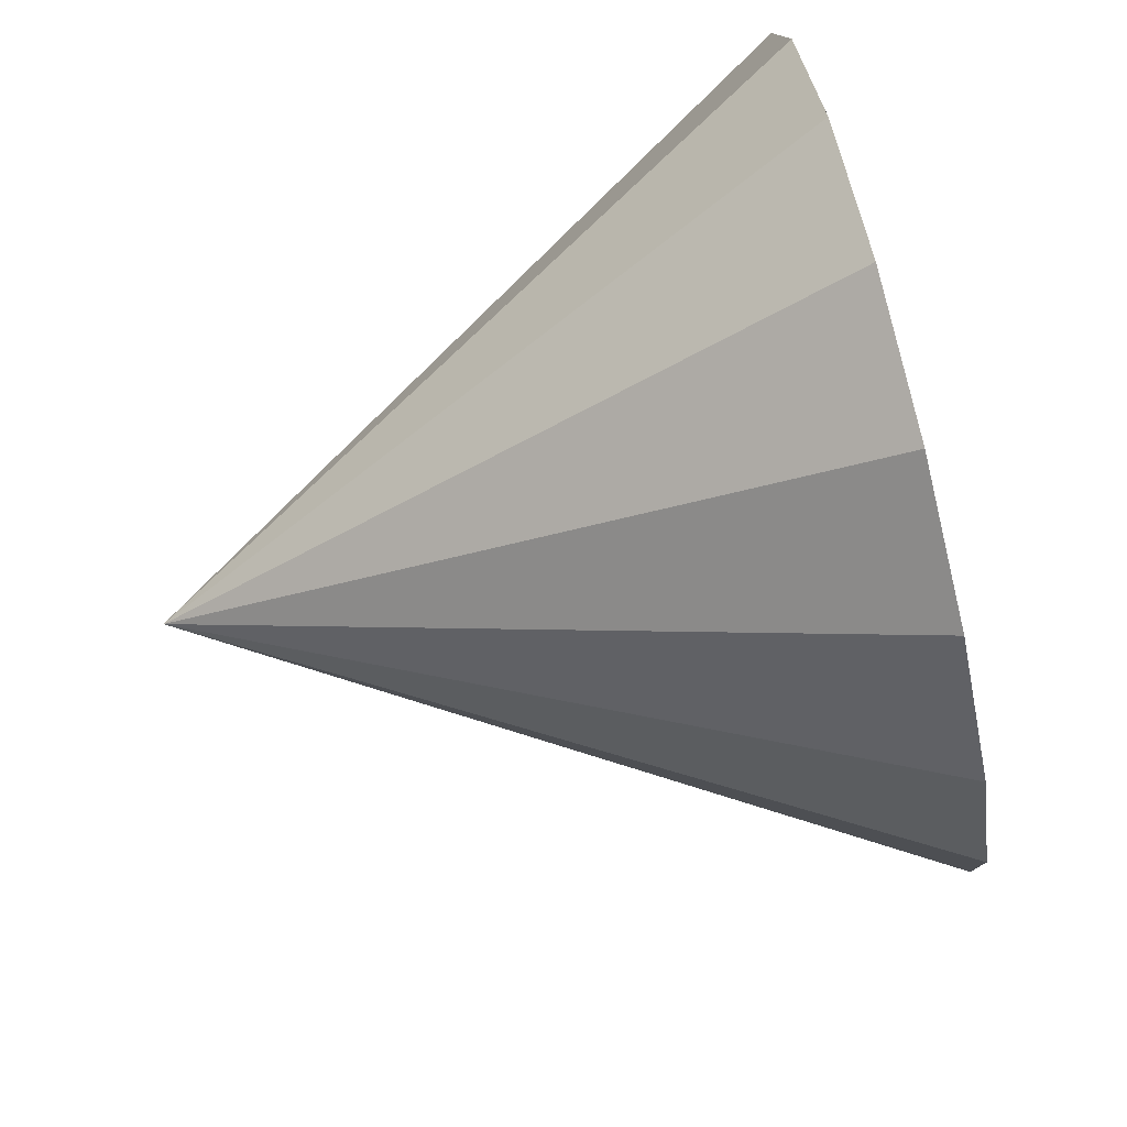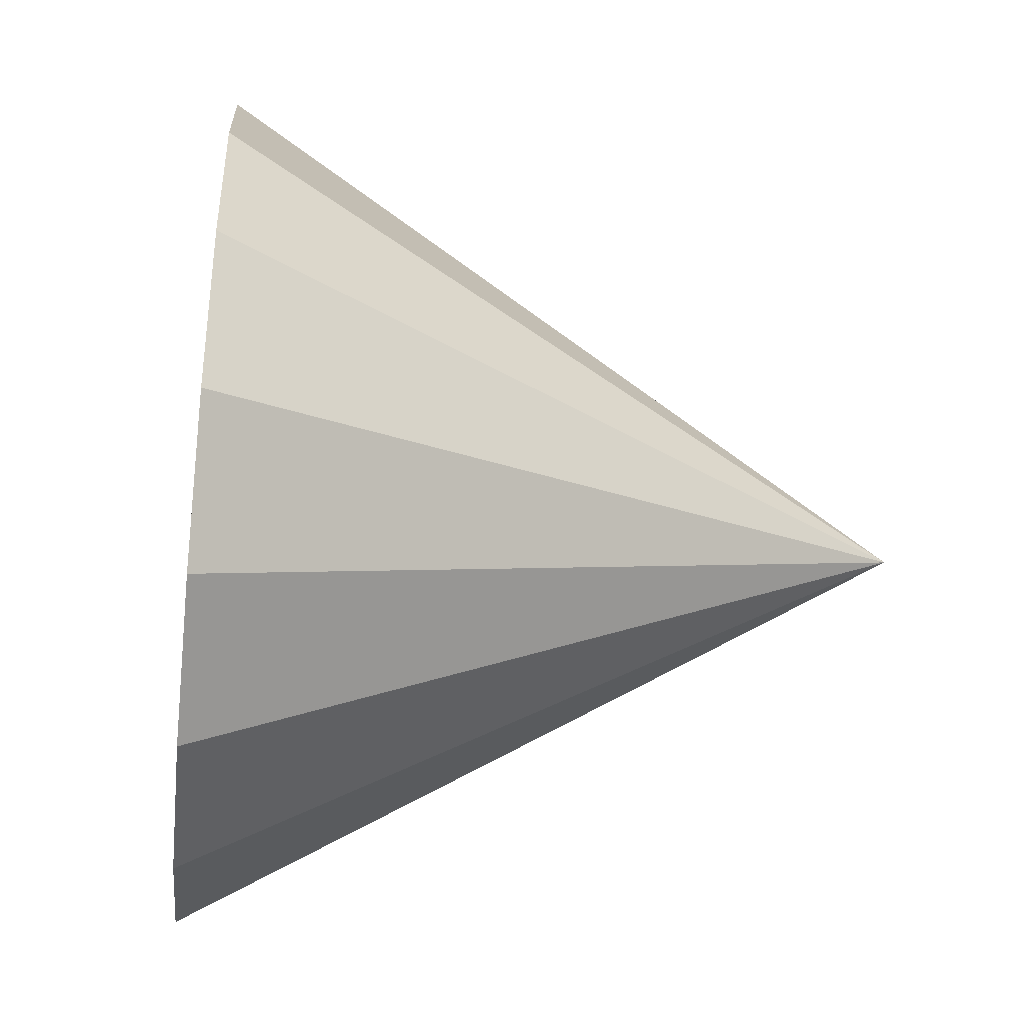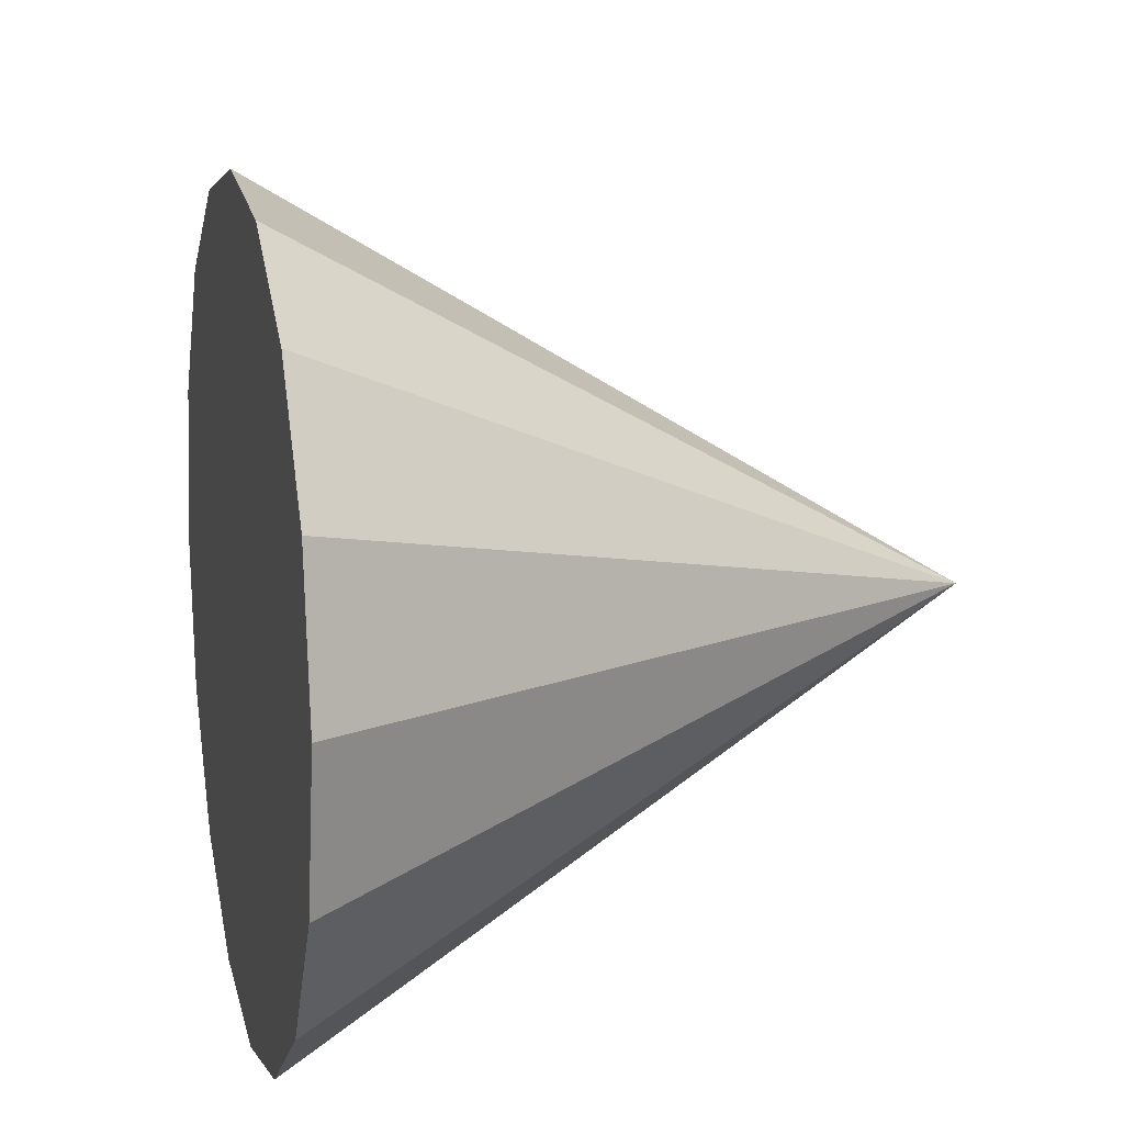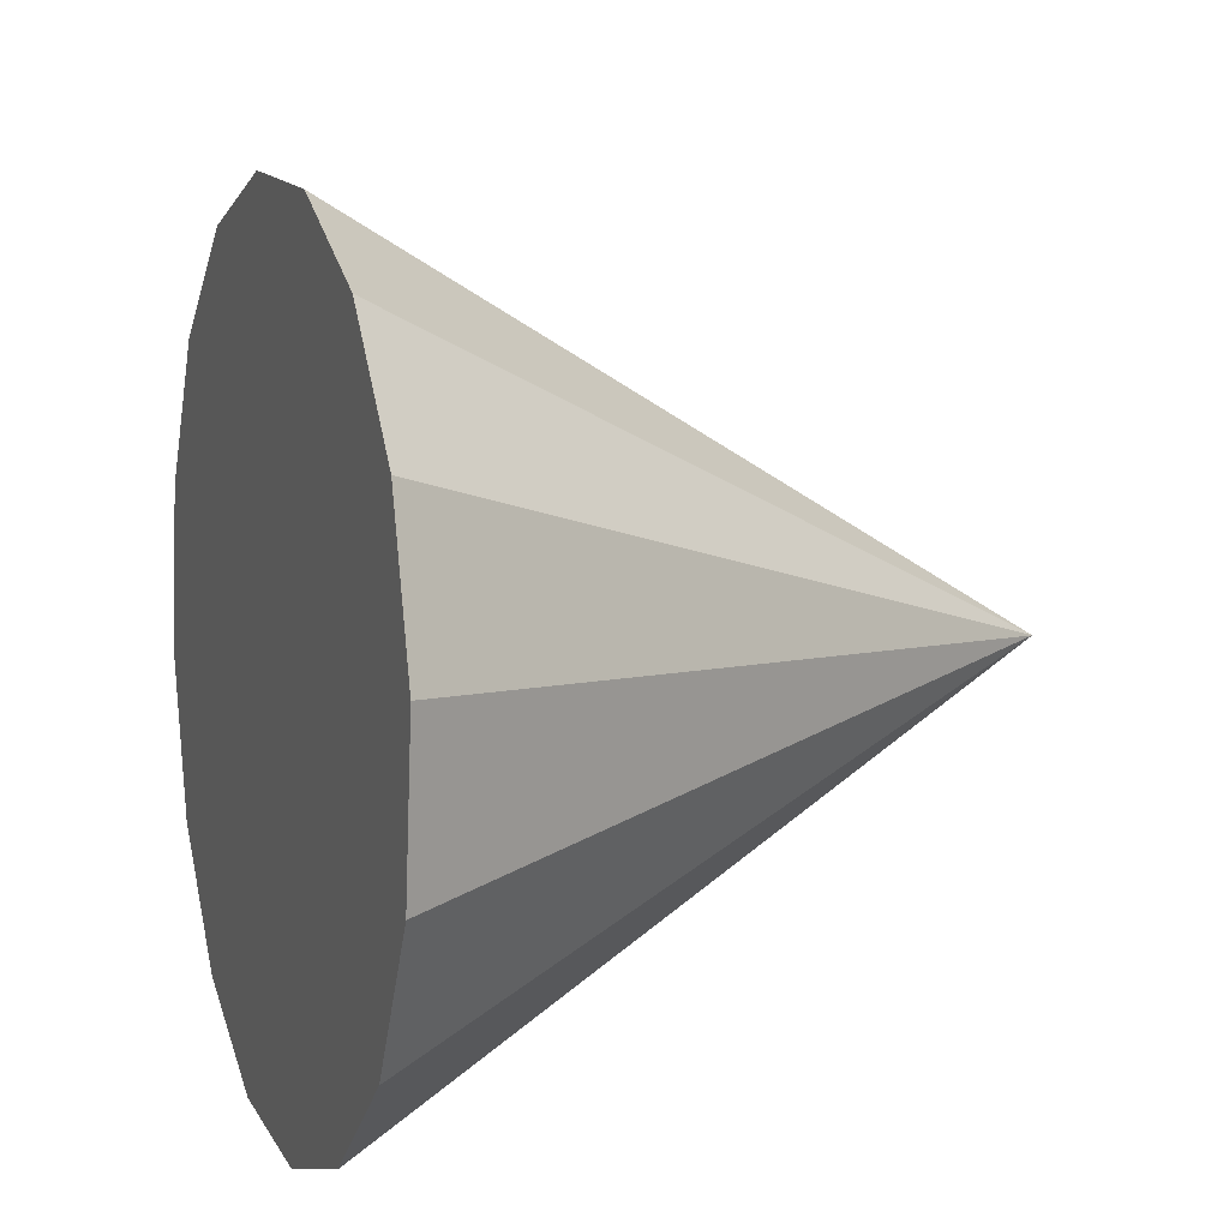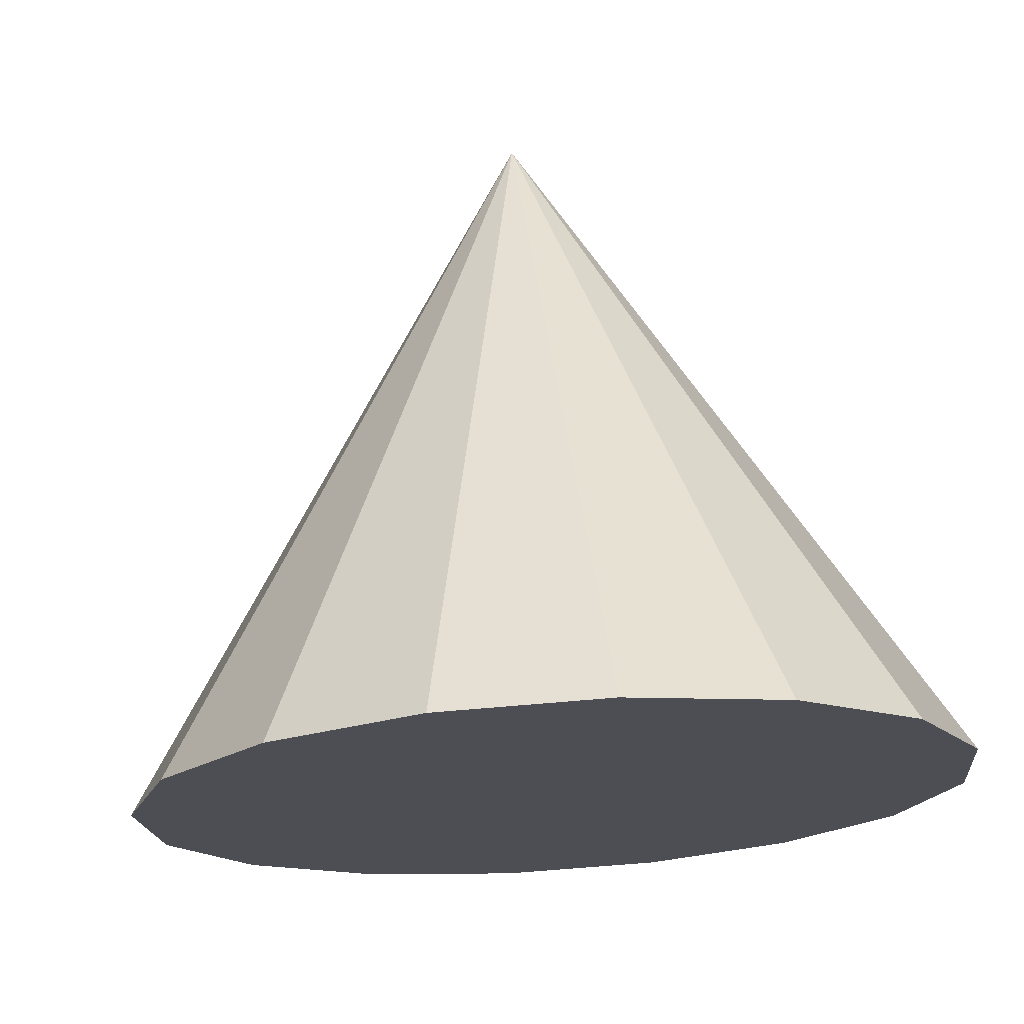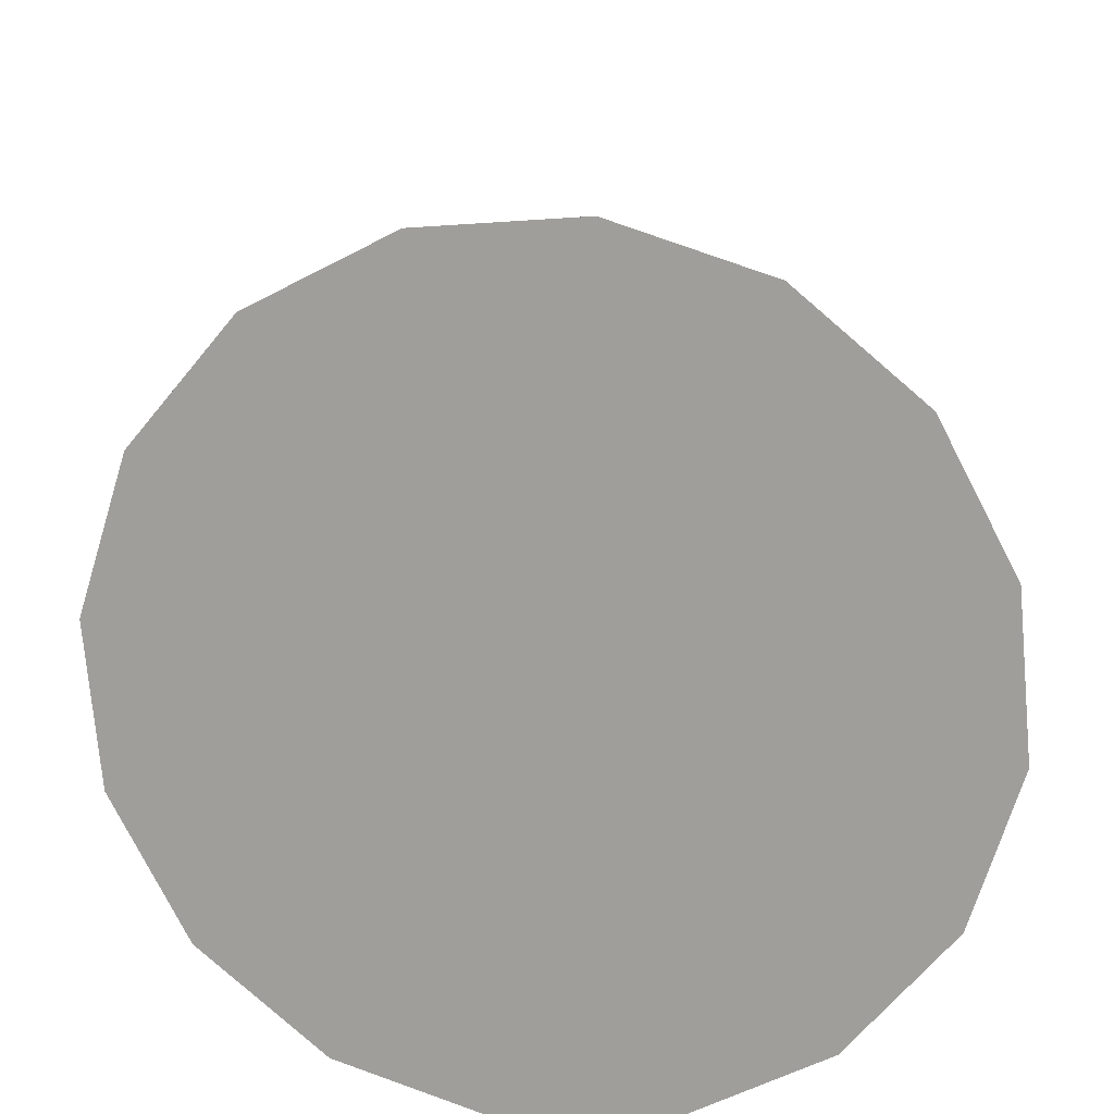
<metadata>
{"format":"obj","ext":"obj","renderer":"f3d","projection":"perspective","resolution":1024,"background":"white","views":[{"elev":73.9,"azim":-20.3,"up":"+Z"},{"elev":1.8,"azim":168.1,"up":"+Z"},{"elev":29.9,"azim":159.2,"up":"+Z"},{"elev":20.0,"azim":153.3,"up":"+Z"},{"elev":64.8,"azim":82.1,"up":"+Y"},{"elev":21.5,"azim":92.0,"up":"+Z"}]}
</metadata>
<code>
o Cone.031_Cone.1871
v 0.4288 1.632 -0.001997
v 0.4132 1.767 0.4392
v 0.373 1.724 0.897
v 0.3144 1.51 1.302
v 0.2463 1.157 1.592
v 0.1791 0.7199 1.723
v 0.1229 0.2642 1.675
v 0.08641 -0.1403 1.456
v 0.07509 -0.4321 1.099
v 0.09069 -0.5668 0.6573
v 0.1308 -0.5238 0.1996
v -1.726 0.8593 0.3992
v 0.1894 -0.3098 -0.2051
v 0.2575 0.04275 -0.4952
v 0.3248 0.4801 -0.6263
v 0.3809 0.9358 -0.5786
v 0.4174 1.34 -0.3594
f 1 12 2
f 2 12 3
f 3 12 4
f 4 12 5
f 5 12 6
f 6 12 7
f 7 12 8
f 8 12 9
f 9 12 10
f 10 12 11
f 11 12 13
f 13 12 14
f 14 12 15
f 15 12 16
f 16 12 17
f 17 12 1
f 17 4 8
f 17 1 4
f 1 2 4
f 2 3 4
f 4 5 6
f 6 7 4
f 7 8 4
f 8 9 10
f 10 11 8
f 11 13 8
f 13 14 15
f 15 16 17
f 13 15 8
f 15 17 8

</code>
